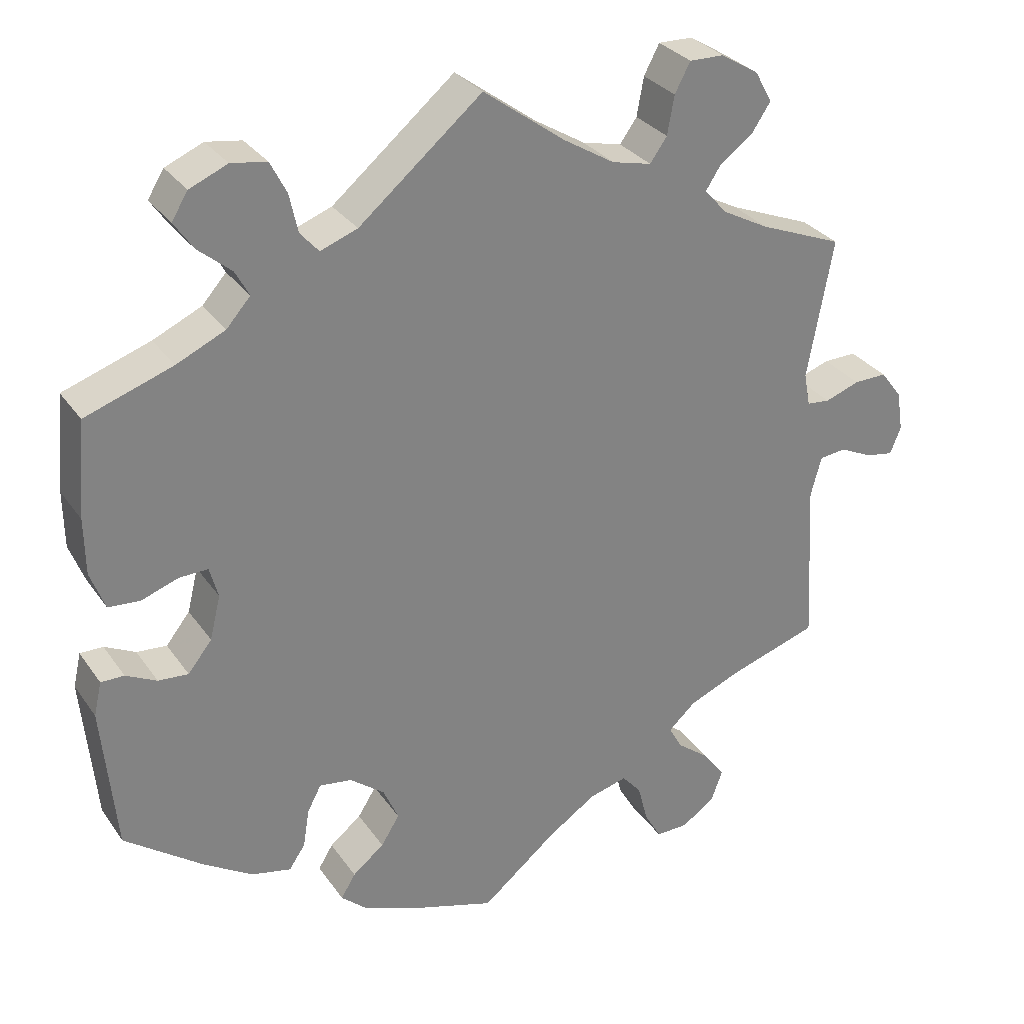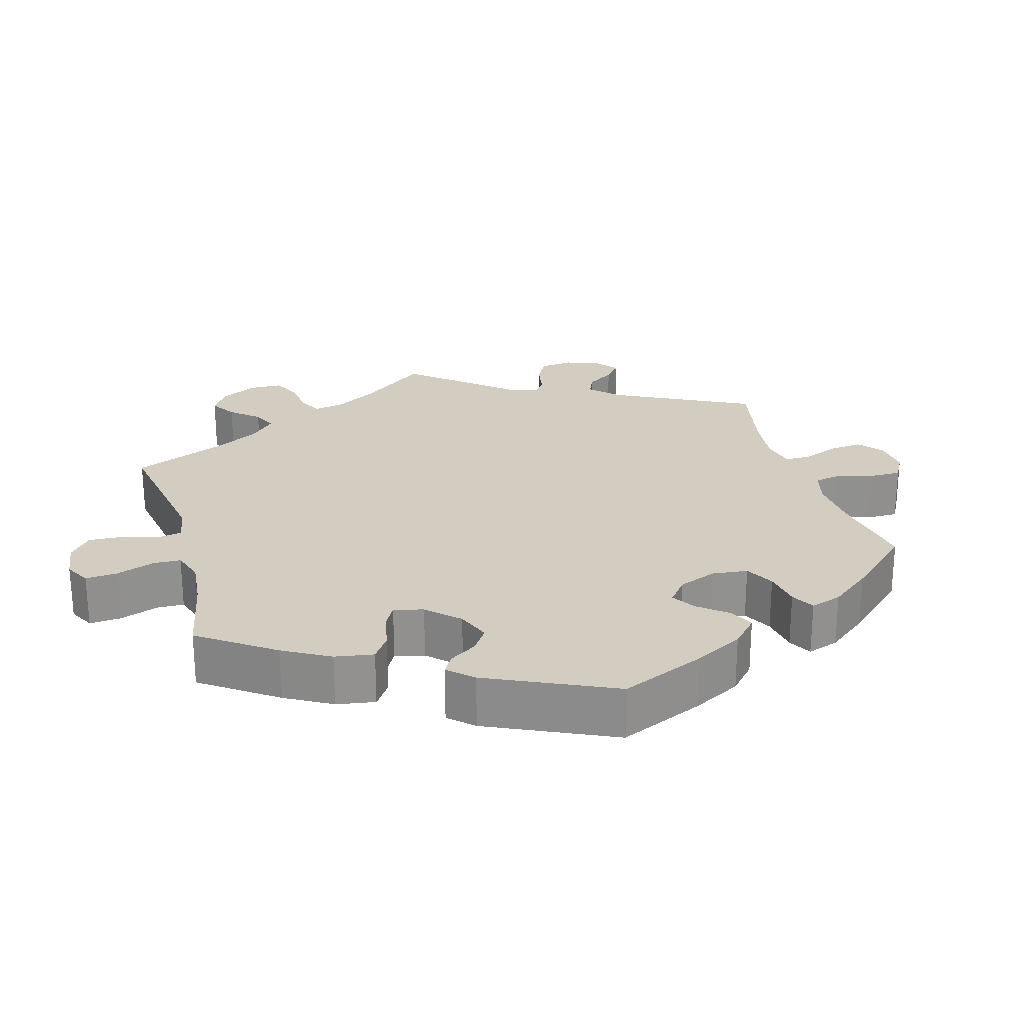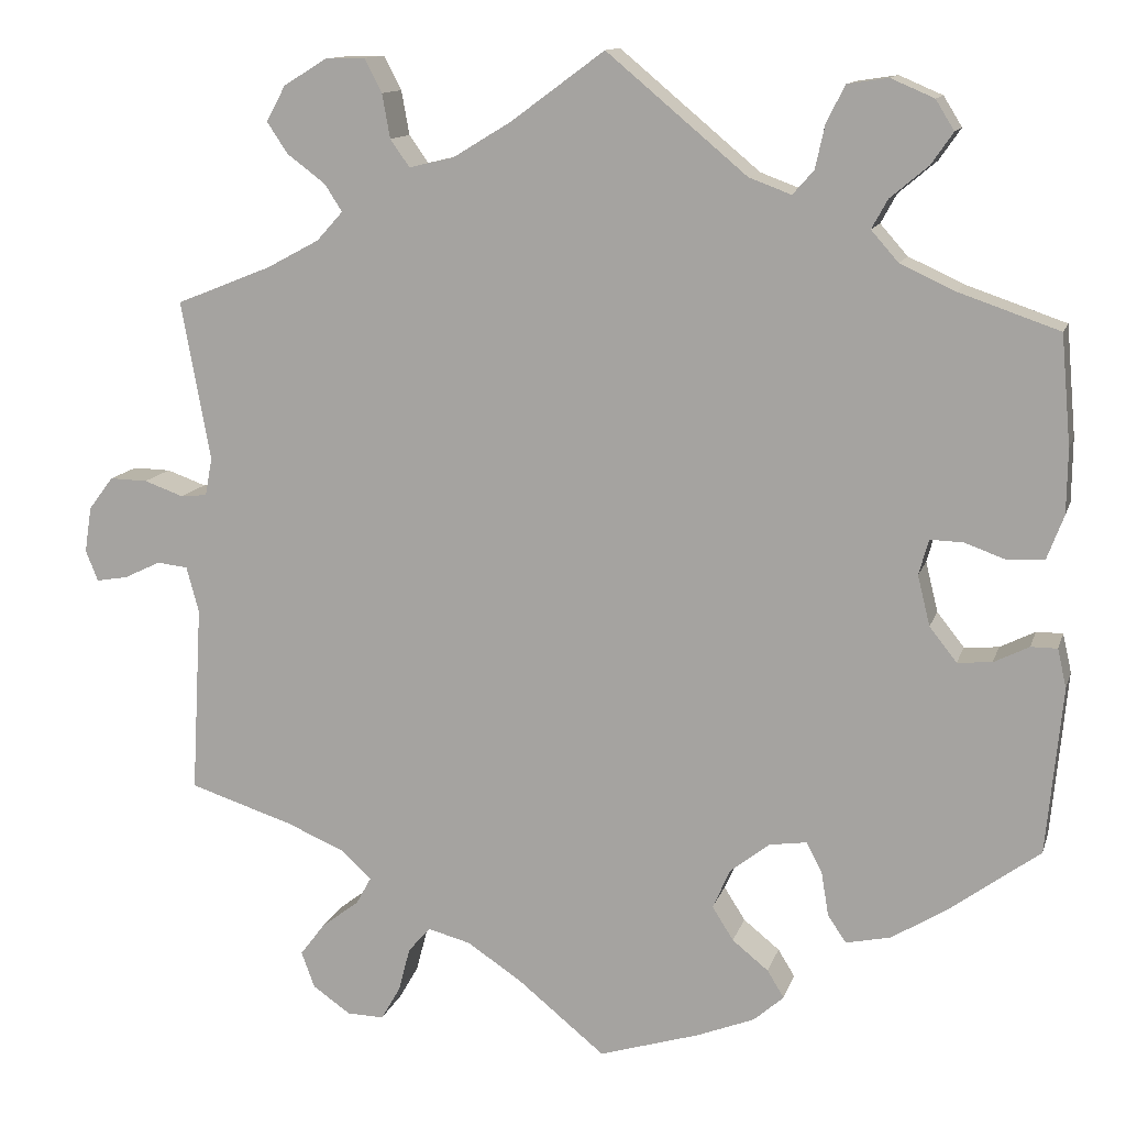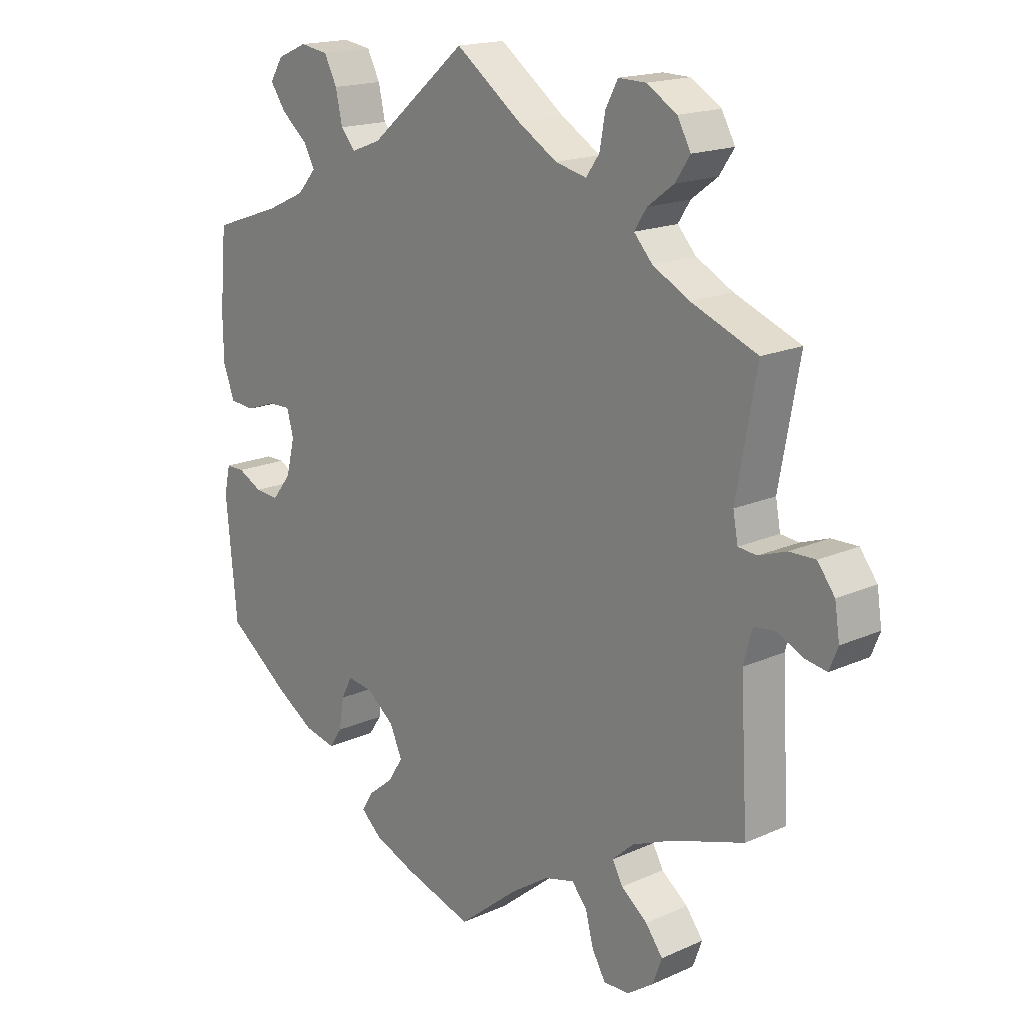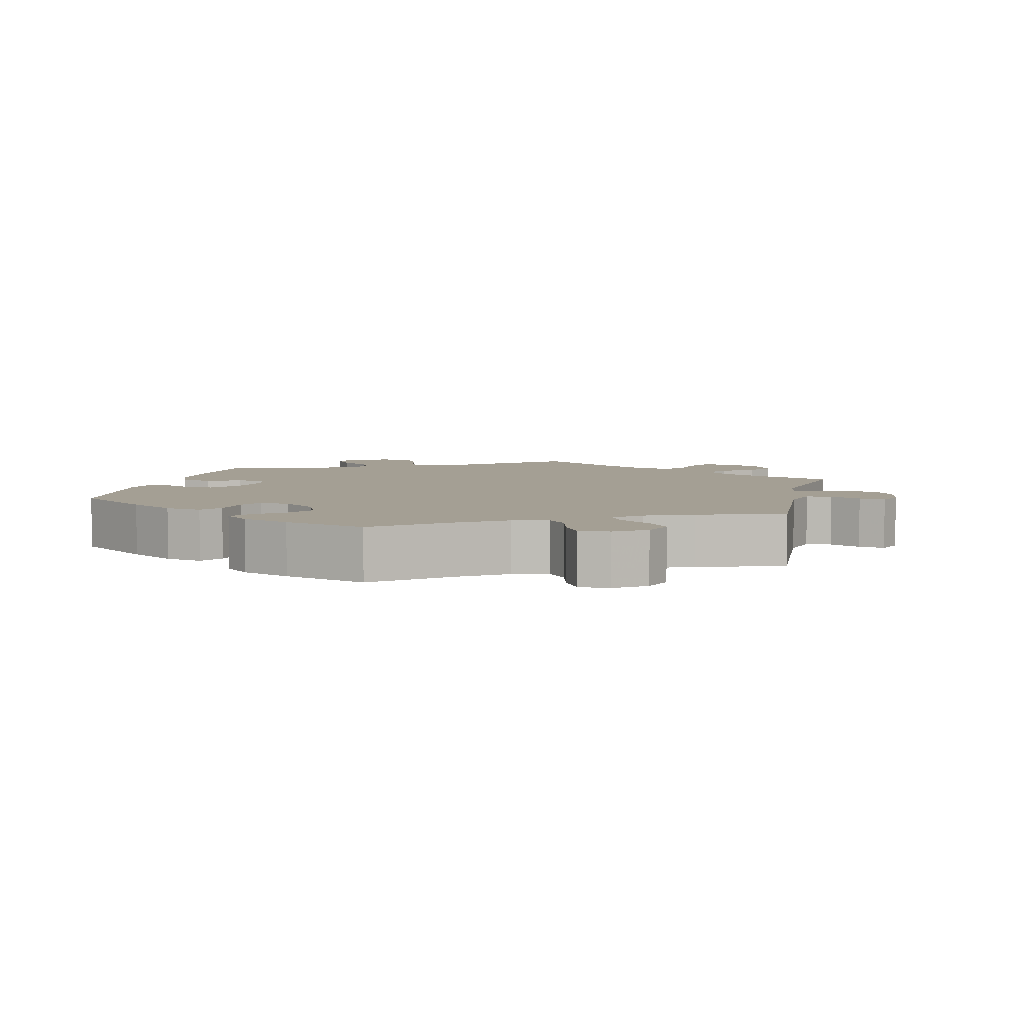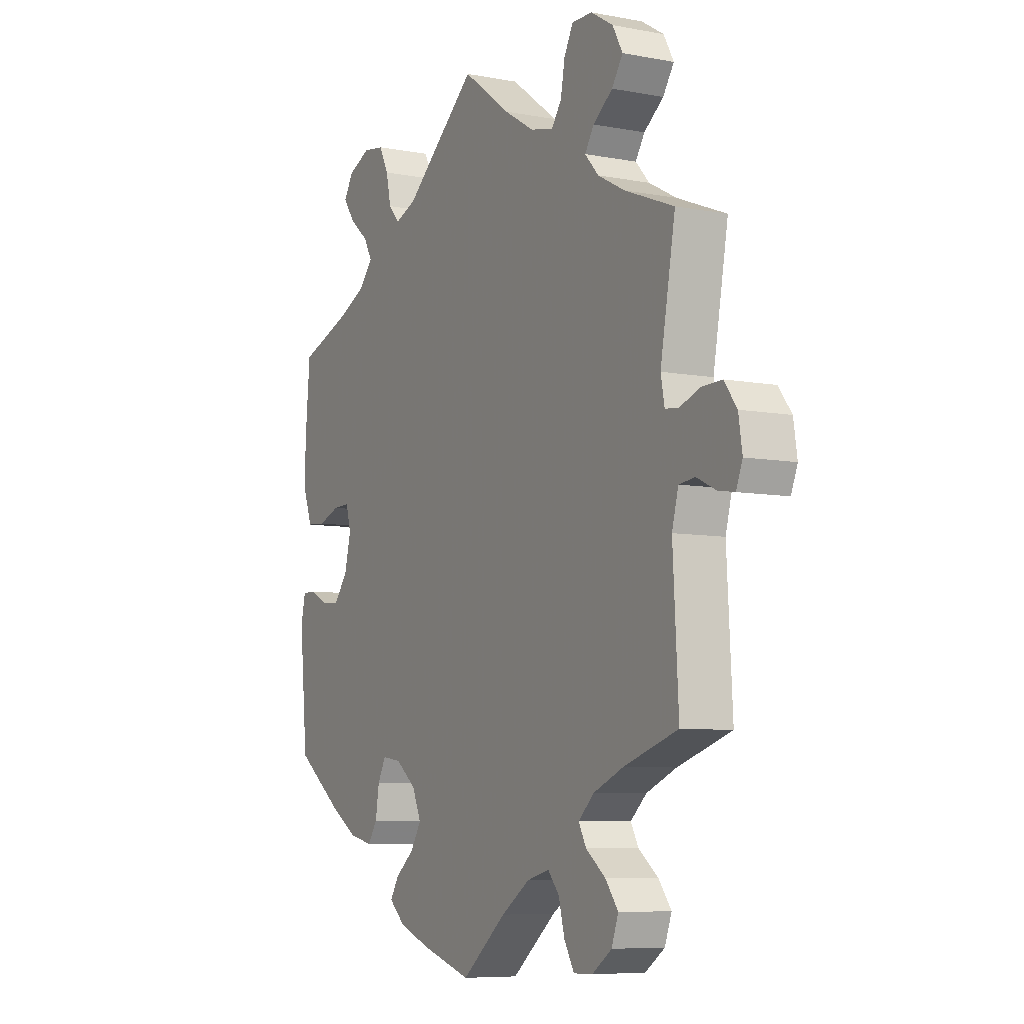
<metadata>
{"format":"obj","ext":"obj","renderer":"f3d","projection":"perspective","resolution":1024,"background":"white","views":[{"elev":30.1,"azim":151.6,"up":"+Z"},{"elev":24.4,"azim":104.3,"up":"+Y"},{"elev":12.5,"azim":14.6,"up":"+Z"},{"elev":17.4,"azim":-131.6,"up":"+Z"},{"elev":5.6,"azim":-166.8,"up":"+Y"},{"elev":-7.4,"azim":-118.4,"up":"+Z"}]}
</metadata>
<code>
v -0.098 0.07 -0.498
v -0.161 0.07 -0.456
v -0.21 0.07 -0.443
v -0.235 0.07 -0.472
v -0.248 0.07 -0.522
v -0.27 0.07 -0.56
v -0.312 0.07 -0.559
v -0.355 0.07 -0.529
v -0.37 0.07 -0.488
v -0.342 0.07 -0.451
v -0.299 0.07 -0.418
v -0.282 0.07 -0.387
v -0.317 0.07 -0.355
v -0.383 0.07 -0.327
v -0.501 0.07 -0.289
v -0.489 0.07 -0.075
v -0.503 0.07 -0.023
v -0.538 0.07 -0.019
v -0.58 0.07 -0.039
v -0.616 0.07 -0.045
v -0.63 0.07 -0.01
v -0.622 0.07 0.042
v -0.594 0.07 0.079
v -0.551 0.07 0.078
v -0.506 0.07 0.062
v -0.476 0.07 0.065
v -0.468 0.07 0.108
v -0.501 0.07 0.289
v -0.393 0.07 0.332
v -0.333 0.07 0.364
v -0.303 0.07 0.397
v -0.323 0.07 0.428
v -0.366 0.07 0.46
v -0.39 0.07 0.496
v -0.368 0.07 0.536
v -0.319 0.07 0.566
v -0.274 0.07 0.567
v -0.254 0.07 0.529
v -0.245 0.07 0.479
v -0.223 0.07 0.448
v -0.172 0.07 0.46
v -0.106 0.07 0.5
v 0 0.07 0.578
v 0.159 0.07 0.445
v 0.207 0.07 0.427
v 0.231 0.07 0.454
v 0.242 0.07 0.504
v 0.263 0.07 0.545
v 0.309 0.07 0.552
v 0.358 0.07 0.531
v 0.379 0.07 0.497
v 0.354 0.07 0.461
v 0.311 0.07 0.425
v 0.293 0.07 0.392
v 0.324 0.07 0.357
v 0.387 0.07 0.328
v 0.5 0.07 0.289
v 0.511 0.07 0.165
v 0.51 0.07 0.092
v 0.491 0.07 0.042
v 0.45 0.07 0.039
v 0.402 0.07 0.056
v 0.365 0.07 0.057
v 0.354 0.07 0.017
v 0.368 0.07 -0.04
v 0.399 0.07 -0.079
v 0.438 0.07 -0.076
v 0.478 0.07 -0.056
v 0.508 0.07 -0.056
v 0.518 0.07 -0.1
v 0.5 0.07 -0.289
v 0.398 0.07 -0.364
v 0.335 0.07 -0.403
v 0.284 0.07 -0.414
v 0.263 0.07 -0.383
v 0.255 0.07 -0.333
v 0.237 0.07 -0.299
v 0.195 0.07 -0.305
v 0.15 0.07 -0.34
v 0.13 0.07 -0.385
v 0.154 0.07 -0.423
v 0.195 0.07 -0.456
v 0.214 0.07 -0.487
v 0.18 0.07 -0.517
v 0.114 0.07 -0.543
v 0 0.07 -0.578
v -0.098 0 -0.498
v -0.161 0 -0.456
v -0.21 0 -0.443
v -0.235 0 -0.472
v -0.248 0 -0.522
v -0.27 0 -0.56
v -0.312 0 -0.559
v -0.355 0 -0.529
v -0.37 0 -0.488
v -0.342 0 -0.451
v -0.299 0 -0.418
v -0.282 0 -0.387
v -0.317 0 -0.355
v -0.383 0 -0.327
v -0.501 0 -0.289
v -0.489 0 -0.075
v -0.503 0 -0.023
v -0.538 0 -0.019
v -0.58 0 -0.039
v -0.616 0 -0.045
v -0.63 0 -0.01
v -0.622 0 0.042
v -0.594 0 0.079
v -0.551 0 0.078
v -0.506 0 0.062
v -0.476 0 0.065
v -0.468 0 0.108
v -0.501 0 0.289
v -0.393 0 0.332
v -0.333 0 0.364
v -0.303 0 0.397
v -0.323 0 0.428
v -0.366 0 0.46
v -0.39 0 0.496
v -0.368 0 0.536
v -0.319 0 0.566
v -0.274 0 0.567
v -0.254 0 0.529
v -0.245 0 0.479
v -0.223 0 0.448
v -0.172 0 0.46
v -0.106 0 0.5
v 0 0 0.578
v 0.159 0 0.445
v 0.207 0 0.427
v 0.231 0 0.454
v 0.242 0 0.504
v 0.263 0 0.545
v 0.309 0 0.552
v 0.358 0 0.531
v 0.379 0 0.497
v 0.354 0 0.461
v 0.311 0 0.425
v 0.293 0 0.392
v 0.324 0 0.357
v 0.387 0 0.328
v 0.5 0 0.289
v 0.511 0 0.165
v 0.51 0 0.092
v 0.491 0 0.042
v 0.45 0 0.039
v 0.402 0 0.056
v 0.365 0 0.057
v 0.354 0 0.017
v 0.368 0 -0.04
v 0.399 0 -0.079
v 0.438 0 -0.076
v 0.478 0 -0.056
v 0.508 0 -0.056
v 0.518 0 -0.1
v 0.5 0 -0.289
v 0.398 0 -0.364
v 0.335 0 -0.403
v 0.284 0 -0.414
v 0.263 0 -0.383
v 0.255 0 -0.333
v 0.237 0 -0.299
v 0.195 0 -0.305
v 0.15 0 -0.34
v 0.13 0 -0.385
v 0.154 0 -0.423
v 0.195 0 -0.456
v 0.214 0 -0.487
v 0.18 0 -0.517
v 0.114 0 -0.543
v 0 0 -0.578
f 85 86 1
f 84 85 1 2
f 81 82 83 84
f 80 81 84 2
f 79 80 2 3
f 78 79 3
f 73 74 75 76
f 73 76 77
f 72 73 77
f 71 72 77
f 70 71 77
f 67 68 69 70
f 66 67 70 77
f 65 66 77 78
f 59 60 61 62
f 59 62 63
f 56 57 58 59
f 55 56 59 63
f 54 55 63 64
f 50 51 52 53
f 50 53 54
f 49 50 54
f 46 47 48 49
f 46 49 54
f 45 46 54 64
f 42 43 44
f 41 42 44 45
f 40 41 45 64
f 36 37 38 39
f 36 39 40
f 35 36 40
f 32 33 34 35
f 31 32 35 40
f 30 31 40 64
f 27 28 29
f 26 27 29 30
f 22 23 24 25
f 22 25 26
f 21 22 26
f 18 19 20 21
f 18 21 26
f 17 18 26
f 16 17 26 30
f 14 15 16 30
f 8 9 10 11
f 8 11 12
f 7 8 12
f 4 5 6 7
f 3 4 7 12
f 78 3 12 13
f 30 64 65 78
f 13 14 30 78
f 87 172 171
f 88 87 171 170
f 170 169 168 167
f 88 170 167 166
f 89 88 166 165
f 89 165 164
f 162 161 160 159
f 163 162 159
f 163 159 158
f 163 158 157
f 163 157 156
f 156 155 154 153
f 163 156 153 152
f 164 163 152 151
f 148 147 146 145
f 149 148 145
f 145 144 143 142
f 149 145 142 141
f 150 149 141 140
f 139 138 137 136
f 140 139 136
f 140 136 135
f 135 134 133 132
f 140 135 132
f 150 140 132 131
f 130 129 128
f 131 130 128 127
f 150 131 127 126
f 125 124 123 122
f 126 125 122
f 126 122 121
f 121 120 119 118
f 126 121 118 117
f 150 126 117 116
f 115 114 113
f 116 115 113 112
f 111 110 109 108
f 112 111 108
f 112 108 107
f 107 106 105 104
f 112 107 104
f 112 104 103
f 116 112 103 102
f 116 102 101 100
f 97 96 95 94
f 98 97 94
f 98 94 93
f 93 92 91 90
f 98 93 90 89
f 99 98 89 164
f 164 151 150 116
f 164 116 100 99
f 1 87 88 2
f 2 88 89 3
f 3 89 90 4
f 4 90 91 5
f 5 91 92 6
f 6 92 93 7
f 7 93 94 8
f 8 94 95 9
f 9 95 96 10
f 10 96 97 11
f 11 97 98 12
f 12 98 99 13
f 13 99 100 14
f 14 100 101 15
f 15 101 102 16
f 16 102 103 17
f 17 103 104 18
f 18 104 105 19
f 19 105 106 20
f 20 106 107 21
f 21 107 108 22
f 22 108 109 23
f 23 109 110 24
f 24 110 111 25
f 25 111 112 26
f 26 112 113 27
f 27 113 114 28
f 28 114 115 29
f 29 115 116 30
f 30 116 117 31
f 31 117 118 32
f 32 118 119 33
f 33 119 120 34
f 34 120 121 35
f 35 121 122 36
f 36 122 123 37
f 37 123 124 38
f 38 124 125 39
f 39 125 126 40
f 40 126 127 41
f 41 127 128 42
f 42 128 129 43
f 43 129 130 44
f 44 130 131 45
f 45 131 132 46
f 46 132 133 47
f 47 133 134 48
f 48 134 135 49
f 49 135 136 50
f 50 136 137 51
f 51 137 138 52
f 52 138 139 53
f 53 139 140 54
f 54 140 141 55
f 55 141 142 56
f 56 142 143 57
f 57 143 144 58
f 58 144 145 59
f 59 145 146 60
f 60 146 147 61
f 61 147 148 62
f 62 148 149 63
f 63 149 150 64
f 64 150 151 65
f 65 151 152 66
f 66 152 153 67
f 67 153 154 68
f 68 154 155 69
f 69 155 156 70
f 70 156 157 71
f 71 157 158 72
f 72 158 159 73
f 73 159 160 74
f 74 160 161 75
f 75 161 162 76
f 76 162 163 77
f 77 163 164 78
f 78 164 165 79
f 79 165 166 80
f 80 166 167 81
f 81 167 168 82
f 82 168 169 83
f 83 169 170 84
f 84 170 171 85
f 85 171 172 86
f 86 172 87 1

</code>
